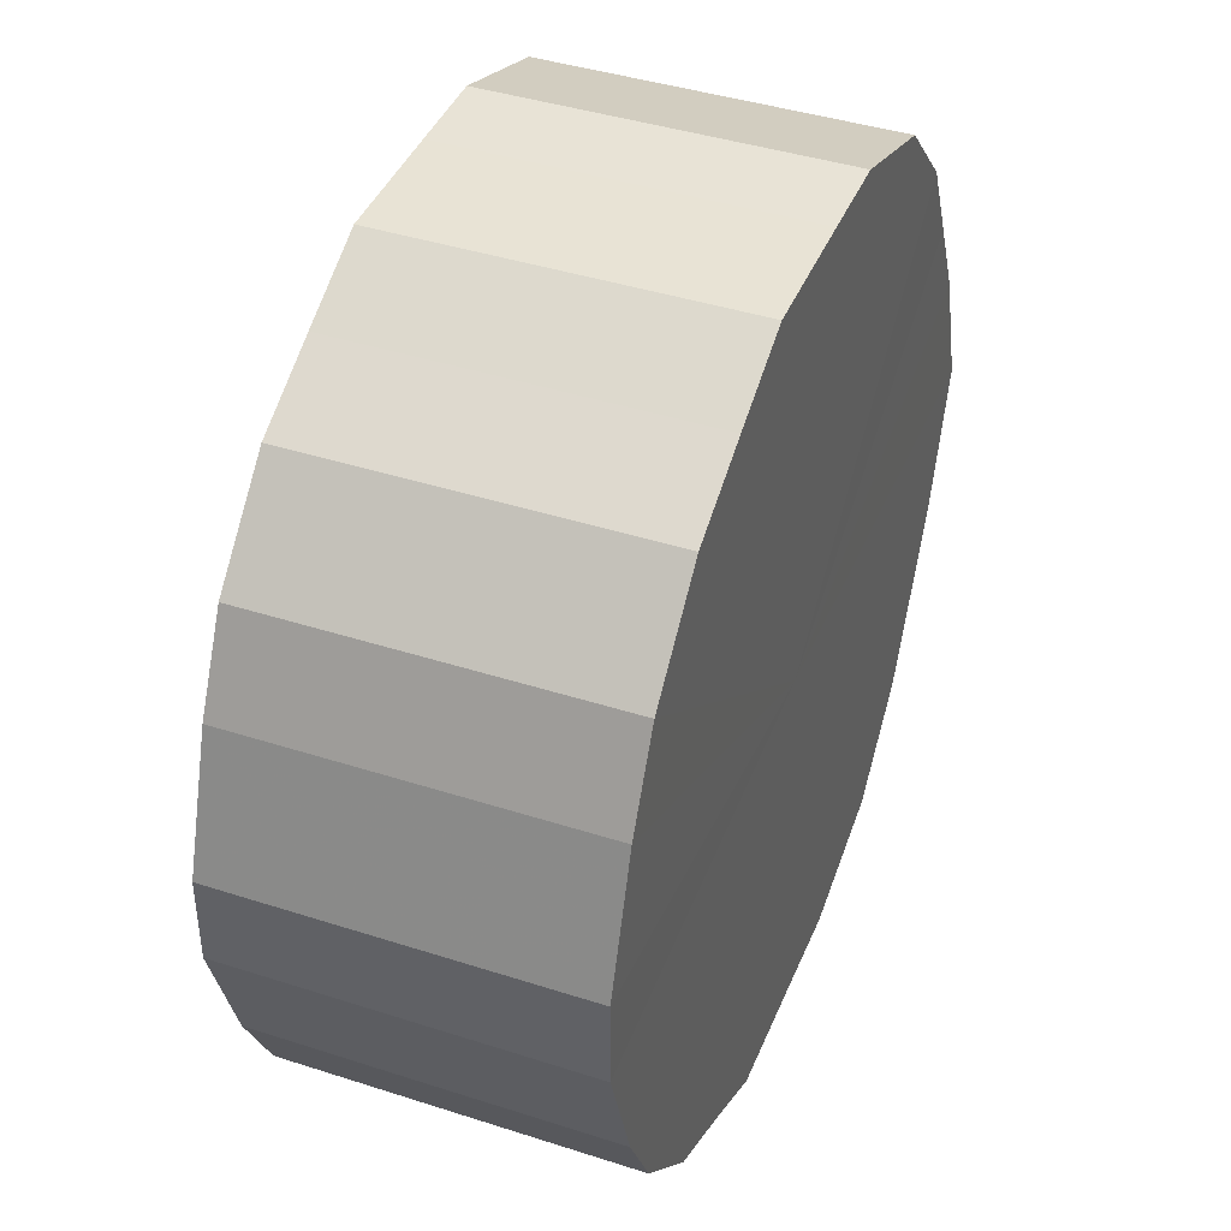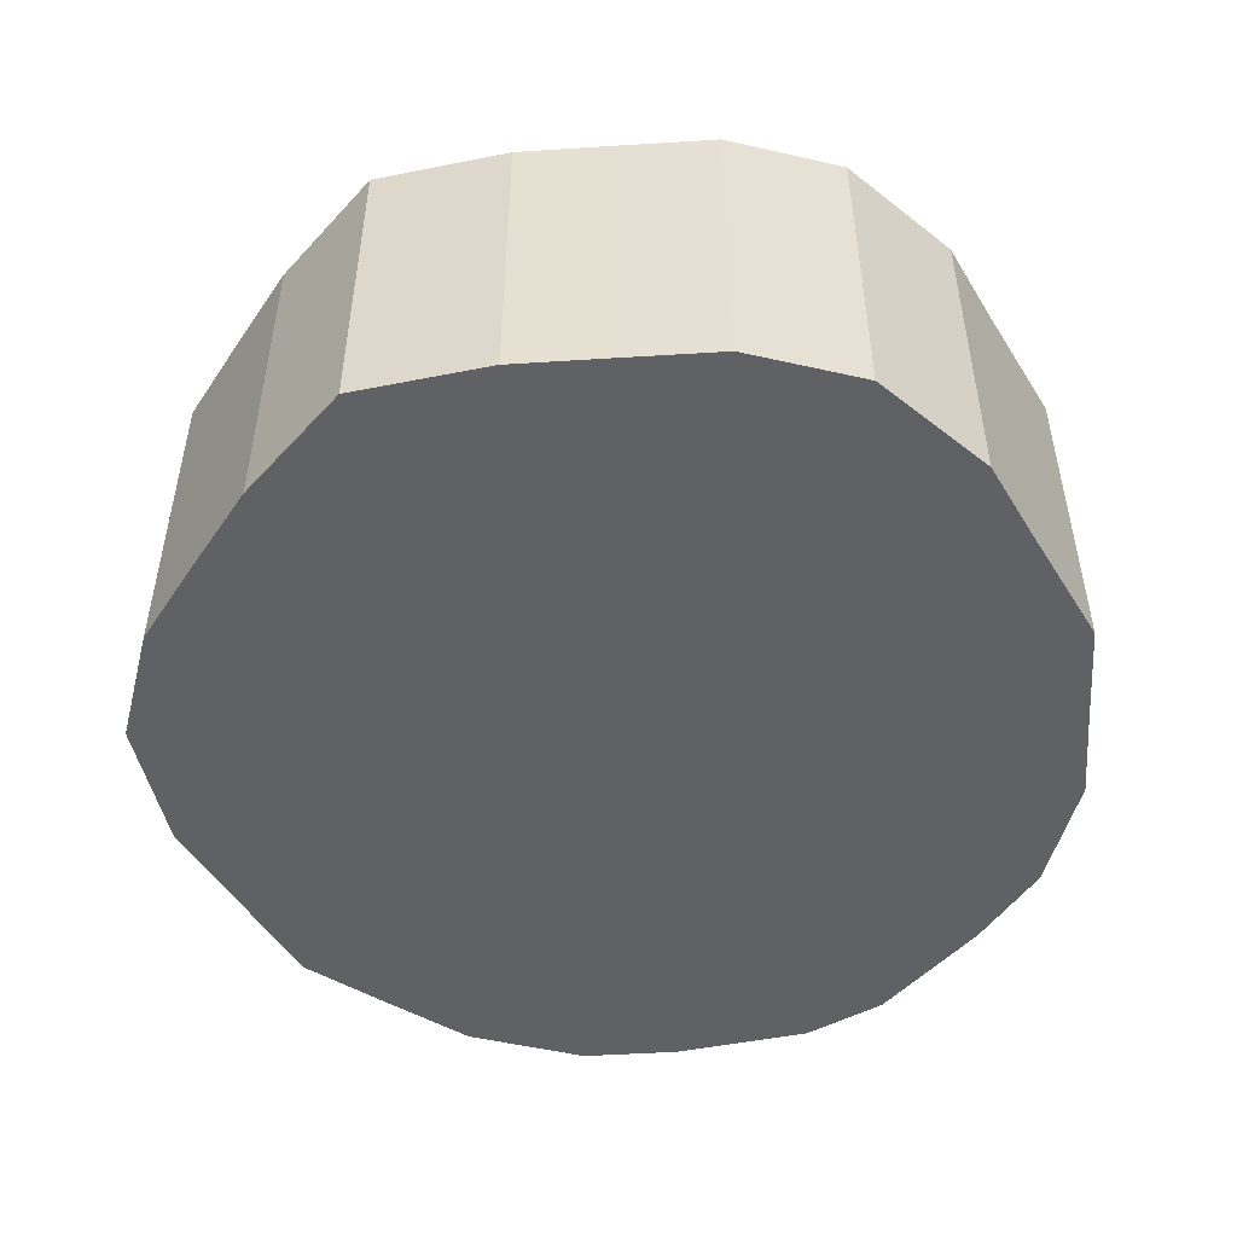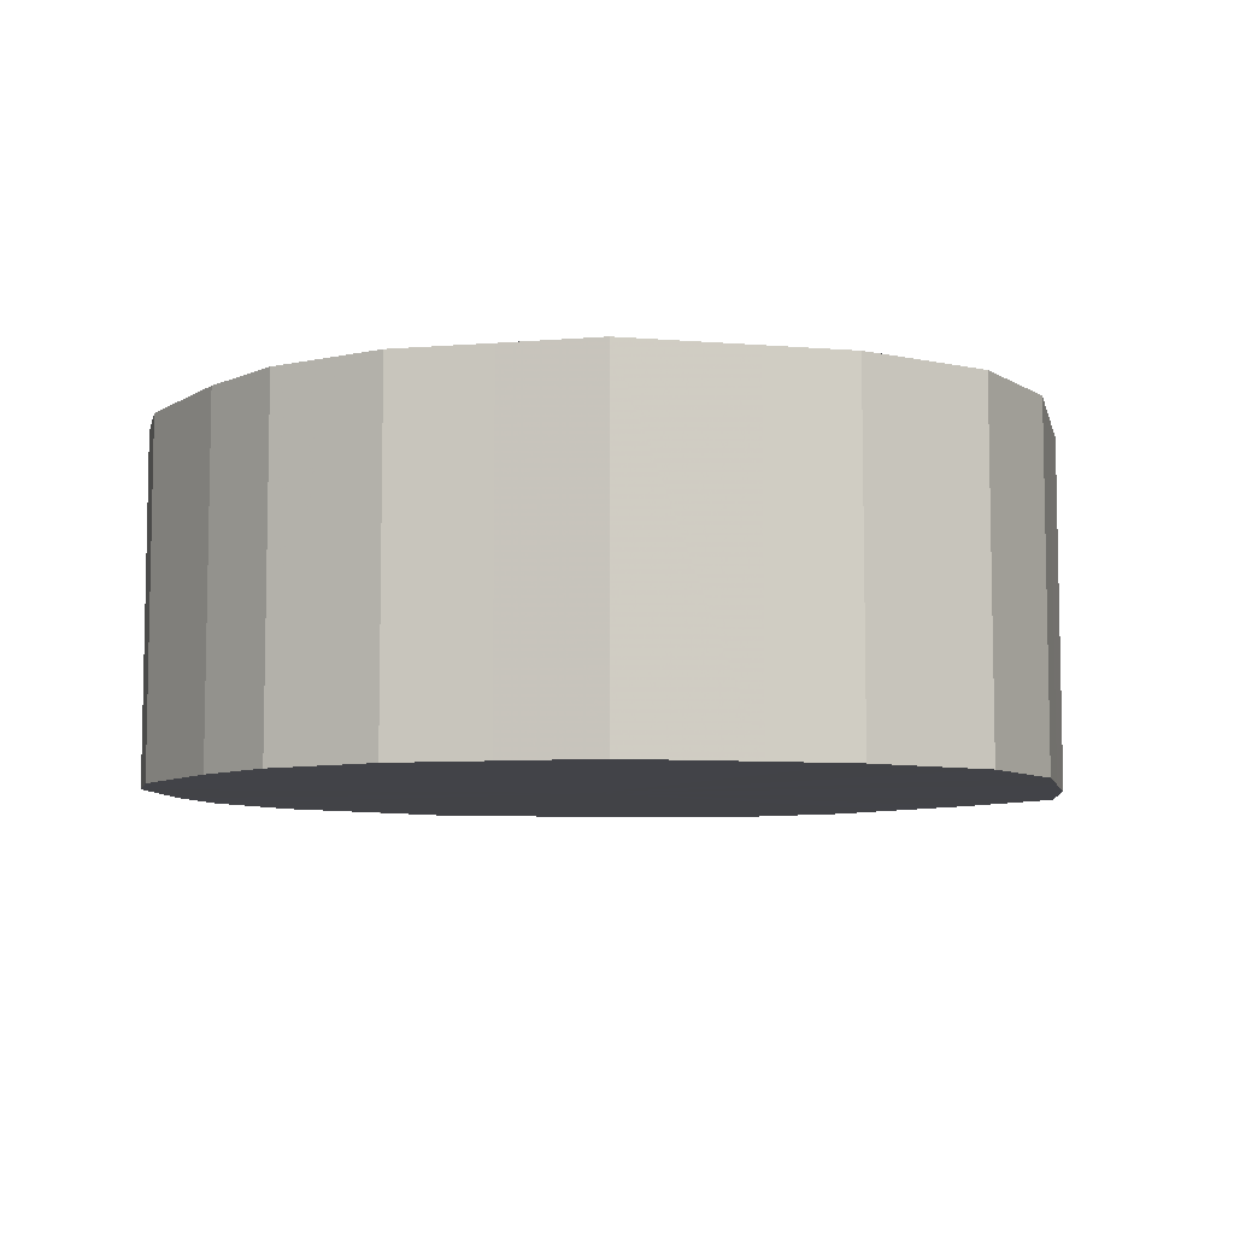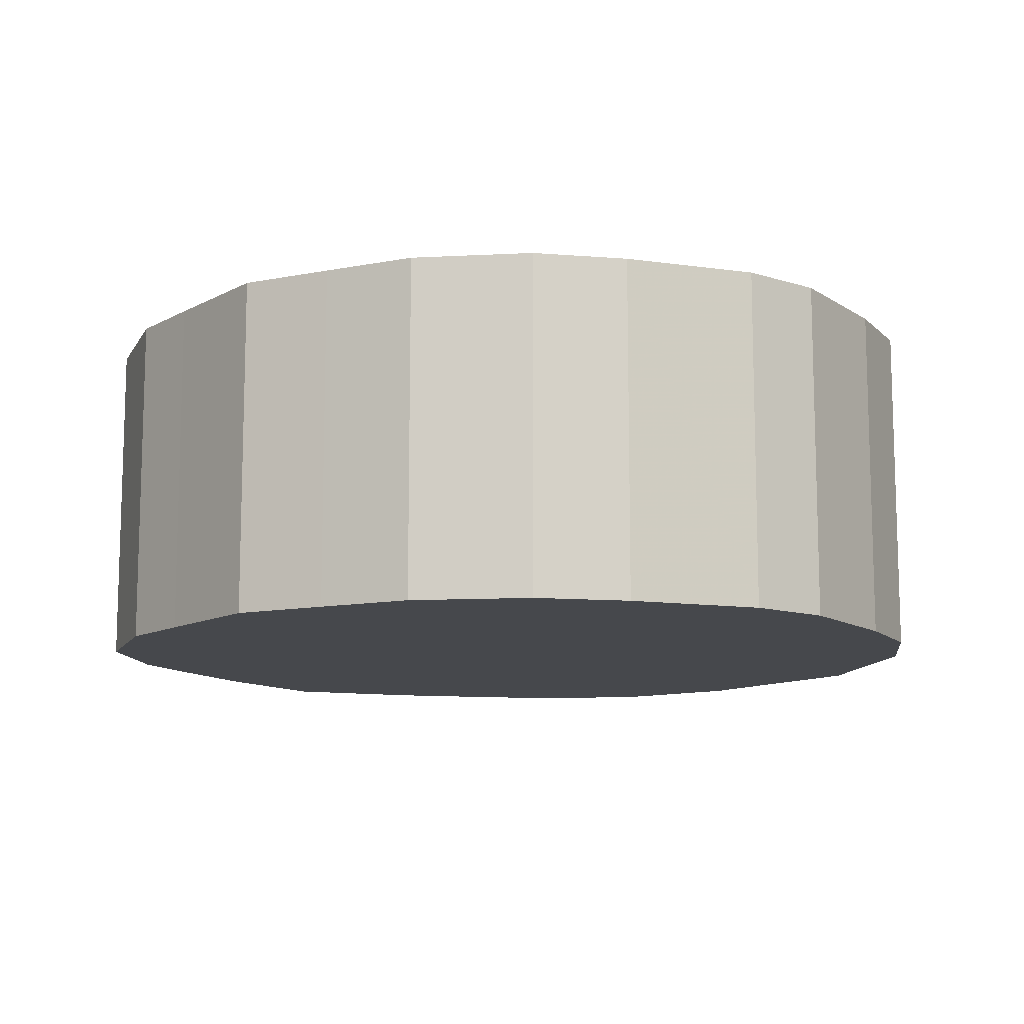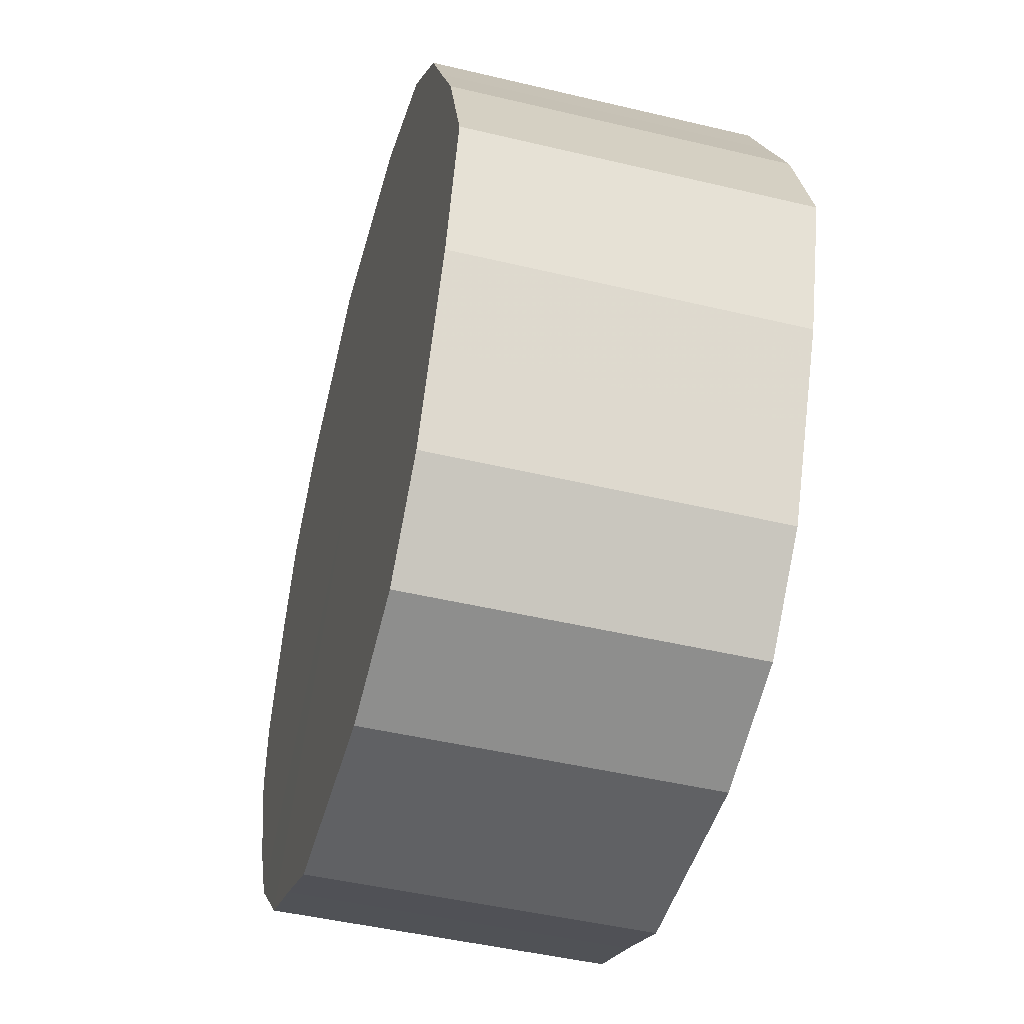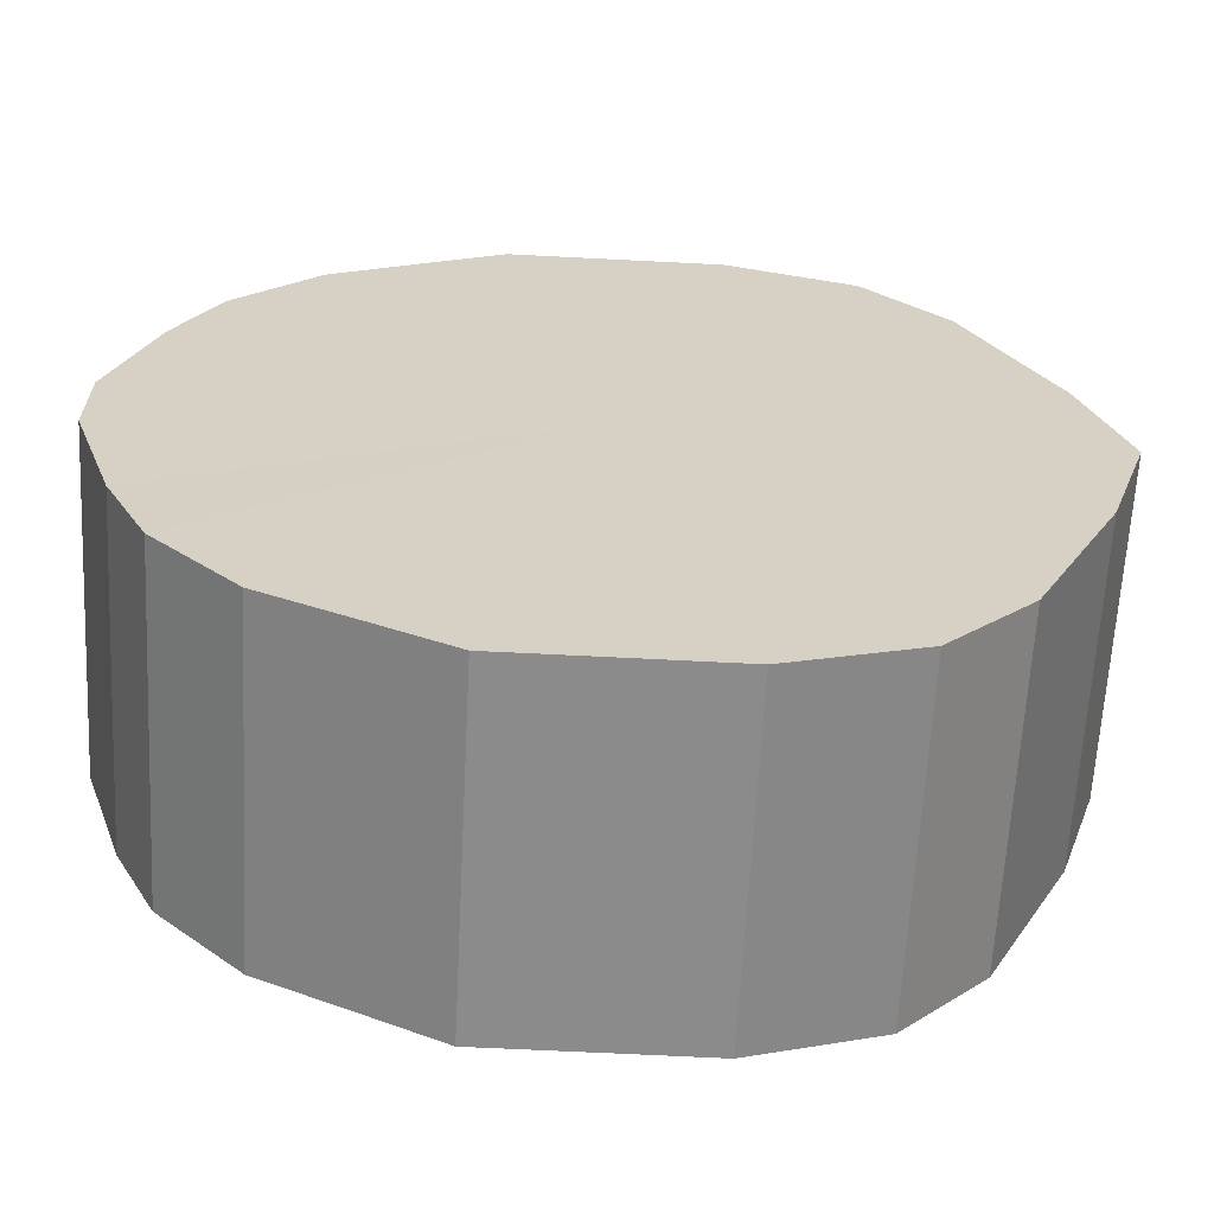
<metadata>
{"format":"obj","ext":"obj","renderer":"f3d","projection":"perspective","resolution":1024,"background":"white","views":[{"elev":41.3,"azim":-68.7,"up":"+Y"},{"elev":-49.9,"azim":120.7,"up":"+Z"},{"elev":-7.5,"azim":-13.2,"up":"+Z"},{"elev":-11.2,"azim":-127.8,"up":"+Z"},{"elev":-46.8,"azim":74.8,"up":"+Y"},{"elev":-63.7,"azim":-3.0,"up":"+Y"}]}
</metadata>
<code>
o 15138
v 2203 1860 7.517
v 2203 1860 7.517
v 2203 1860 7.597
v 2203 1860 7.517
v 2203 1860 7.597
v 2203 1860 7.517
v 2203 1860 7.597
v 2203 1860 7.517
v 2203 1860 7.597
v 2203 1860 7.517
v 2203 1860 7.597
v 2203 1860 7.517
v 2203 1860 7.597
v 2203 1860 7.517
v 2203 1860 7.597
v 2203 1860 7.517
v 2203 1860 7.597
v 2203 1860 7.517
v 2203 1860 7.597
v 2203 1860 7.517
v 2203 1860 7.597
v 2203 1860 7.517
v 2203 1860 7.597
v 2203 1860 7.517
v 2203 1860 7.597
v 2203 1860 7.517
v 2203 1860 7.597
v 2203 1860 7.517
v 2203 1860 7.597
v 2203 1860 7.517
v 2203 1860 7.597
v 2202 1860 7.517
v 2203 1860 7.597
v 2203 1860 7.517
v 2203 1860 7.597
v 2202 1860 7.517
v 2202 1860 7.597
v 2202 1860 7.517
v 2202 1860 7.597
v 2202 1860 7.517
v 2202 1860 7.597
v 2202 1860 7.517
v 2202 1860 7.597
v 2202 1860 7.517
v 2202 1860 7.597
v 2202 1860 7.517
v 2202 1860 7.597
v 2202 1860 7.517
v 2202 1860 7.597
v 2202 1860 7.597
v 2203 1860 7.597
v 2203 1860 7.517
v 2203 1860 7.597
v 2203 1860 7.517
v 2203 1860 7.597
v 2203 1860 7.597
v 2203 1860 7.517
v 2203 1860 7.597
v 2203 1860 7.517
v 2203 1860 7.517
v 2203 1860 7.597
v 2203 1860 7.597
v 2203 1860 7.517
v 2203 1860 7.597
v 2203 1860 7.517
v 2203 1860 7.517
v 2203 1860 7.597
v 2203 1860 7.597
v 2203 1860 7.517
v 2203 1860 7.597
v 2203 1860 7.517
v 2203 1860 7.517
v 2203 1860 7.597
v 2203 1860 7.597
v 2203 1860 7.517
v 2203 1860 7.597
v 2203 1860 7.517
v 2203 1860 7.517
v 2203 1860 7.597
v 2202 1860 7.597
v 2203 1860 7.517
v 2202 1860 7.597
v 2202 1860 7.517
v 2203 1860 7.517
v 2203 1860 7.597
v 2202 1860 7.597
v 2202 1860 7.517
v 2202 1860 7.597
v 2202 1860 7.517
v 2203 1860 7.517
v 2203 1860 7.597
v 2202 1860 7.597
v 2202 1860 7.517
v 2202 1860 7.597
v 2202 1860 7.517
v 2202 1860 7.517
v 2202 1860 7.597
v 2202 1860 7.597
v 2202 1860 7.517
v 2202 1860 7.517
v 2203 1860 7.517
v 2203 1860 7.517
v 2203 1860 7.517
v 2203 1860 7.517
v 2203 1860 7.517
v 2203 1860 7.517
v 2203 1860 7.517
v 2203 1860 7.517
v 2203 1860 7.517
v 2203 1860 7.517
v 2203 1860 7.517
v 2203 1860 7.517
v 2203 1860 7.517
v 2203 1860 7.517
v 2203 1860 7.517
v 2203 1860 7.517
v 2203 1860 7.517
v 2202 1860 7.517
v 2203 1860 7.517
v 2202 1860 7.517
v 2202 1860 7.517
v 2202 1860 7.517
v 2202 1860 7.517
v 2202 1860 7.517
v 2202 1860 7.517
v 2202 1860 7.517
v 2203 1860 7.597
v 2203 1860 7.597
v 2203 1860 7.597
v 2203 1860 7.597
v 2203 1860 7.597
v 2203 1860 7.597
v 2203 1860 7.597
v 2203 1860 7.597
v 2203 1860 7.597
v 2203 1860 7.597
v 2203 1860 7.597
v 2203 1860 7.597
v 2203 1860 7.597
v 2203 1860 7.597
v 2203 1860 7.597
v 2203 1860 7.597
v 2203 1860 7.597
v 2203 1860 7.597
v 2202 1860 7.597
v 2202 1860 7.597
v 2202 1860 7.597
v 2202 1860 7.597
v 2202 1860 7.597
v 2202 1860 7.597
v 2202 1860 7.597
v 2202 1860 7.597
f 1 2 3
f 2 4 5
f 6 1 7
f 4 8 9
f 10 6 11
f 8 12 13
f 14 10 15
f 12 16 17
f 18 14 19
f 16 20 21
f 22 18 23
f 20 24 25
f 26 22 27
f 24 28 29
f 30 26 31
f 28 32 33
f 34 30 35
f 32 36 37
f 38 34 39
f 36 40 41
f 42 38 43
f 40 44 45
f 46 42 47
f 44 48 49
f 48 46 50
f 51 52 53
f 53 54 55
f 56 57 51
f 58 59 56
f 55 60 61
f 62 63 58
f 64 65 62
f 61 66 67
f 68 69 64
f 70 71 68
f 67 72 73
f 74 75 70
f 76 77 74
f 73 78 79
f 80 81 76
f 82 83 80
f 79 84 85
f 86 87 82
f 88 89 86
f 85 90 91
f 92 93 88
f 94 95 92
f 91 96 97
f 98 99 94
f 97 100 98
f 101 102 103
f 101 104 102
f 101 103 105
f 101 106 104
f 101 105 107
f 101 108 106
f 101 107 109
f 101 110 108
f 101 109 111
f 101 112 110
f 101 111 113
f 101 114 112
f 101 113 115
f 101 116 114
f 101 115 117
f 101 118 116
f 101 117 119
f 101 120 118
f 101 119 121
f 101 122 120
f 101 121 123
f 101 124 122
f 101 123 125
f 101 126 124
f 101 125 126
f 127 128 129
f 127 130 128
f 127 129 131
f 127 132 130
f 127 131 133
f 127 134 132
f 127 133 135
f 127 136 134
f 127 135 137
f 127 138 136
f 127 137 139
f 127 140 138
f 127 139 141
f 127 142 140
f 127 141 143
f 127 144 142
f 127 143 145
f 127 146 144
f 127 145 147
f 127 148 146
f 127 147 149
f 127 150 148
f 127 149 151
f 127 152 150
f 127 151 152

</code>
